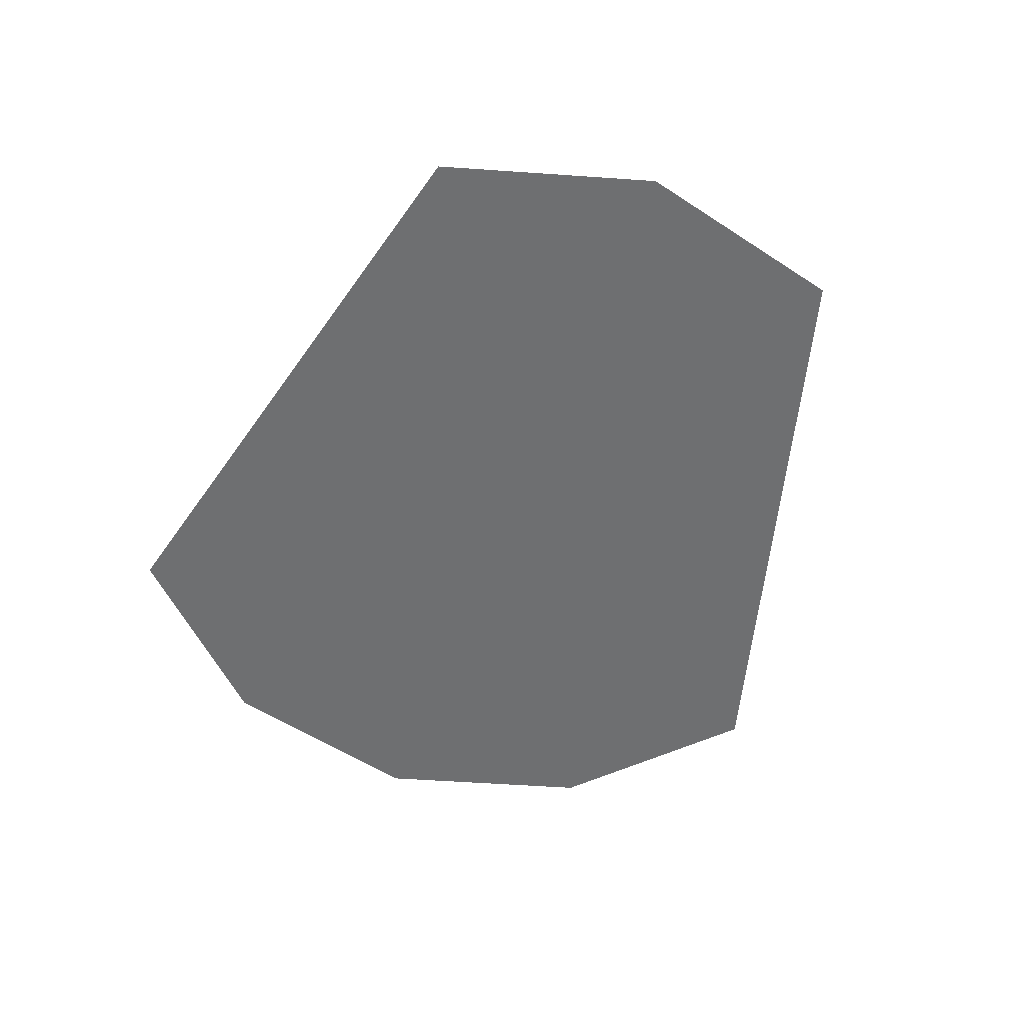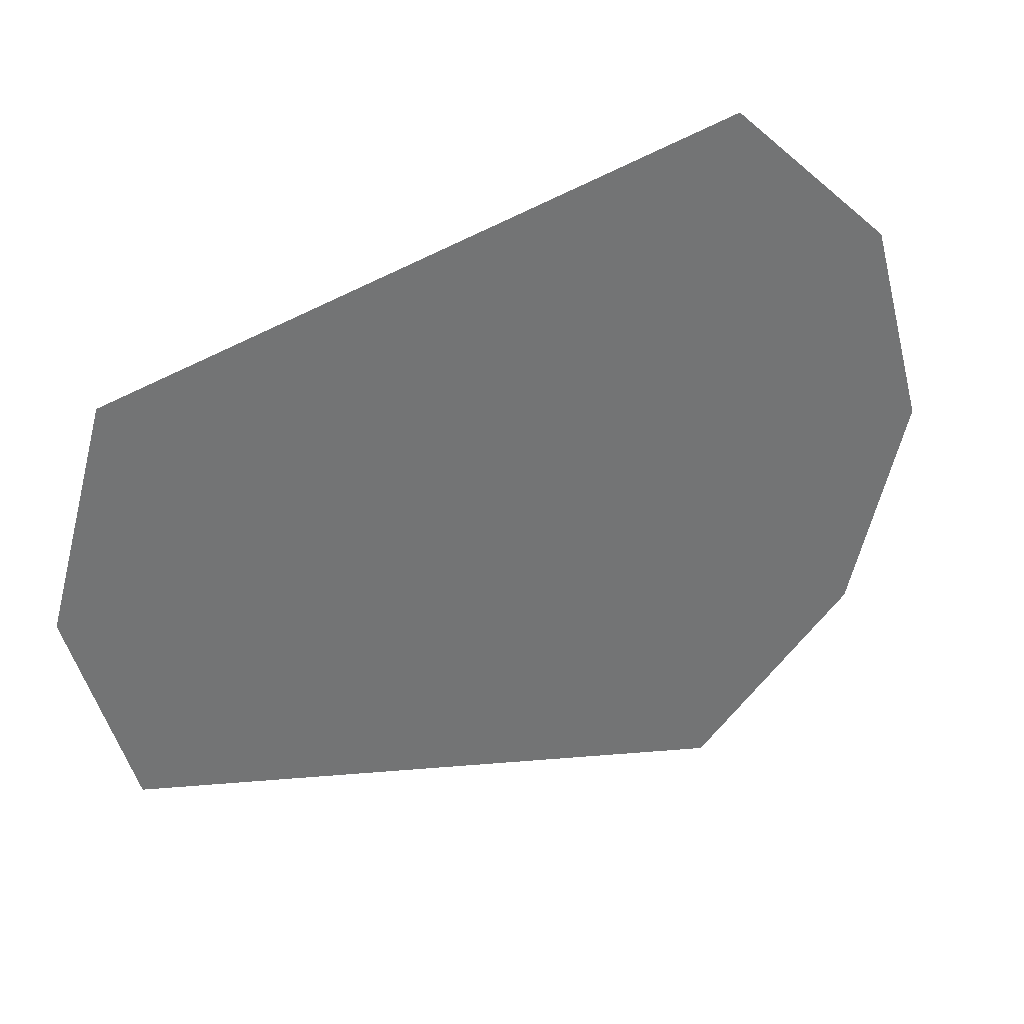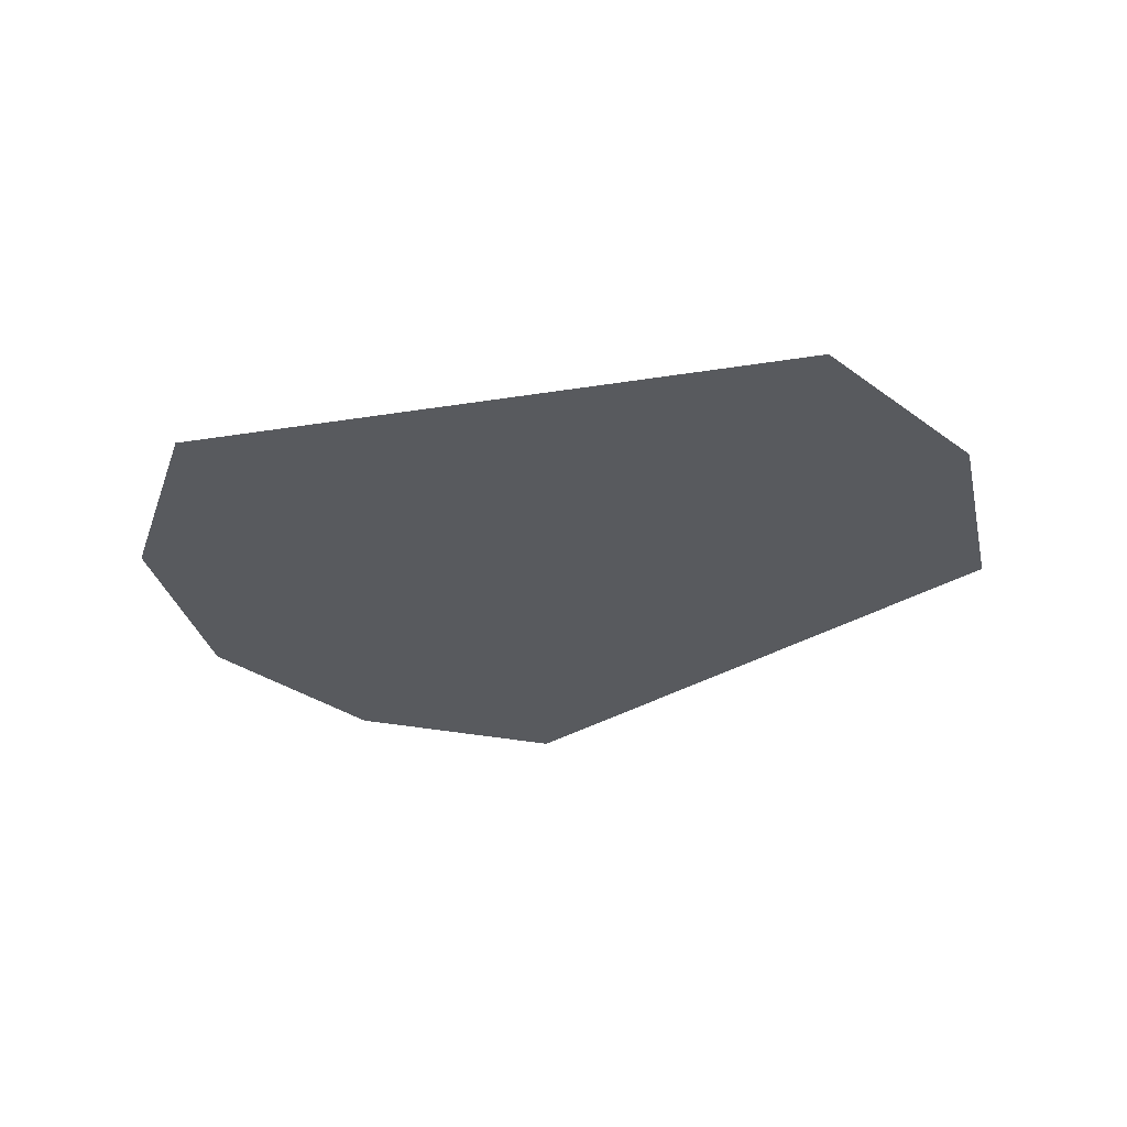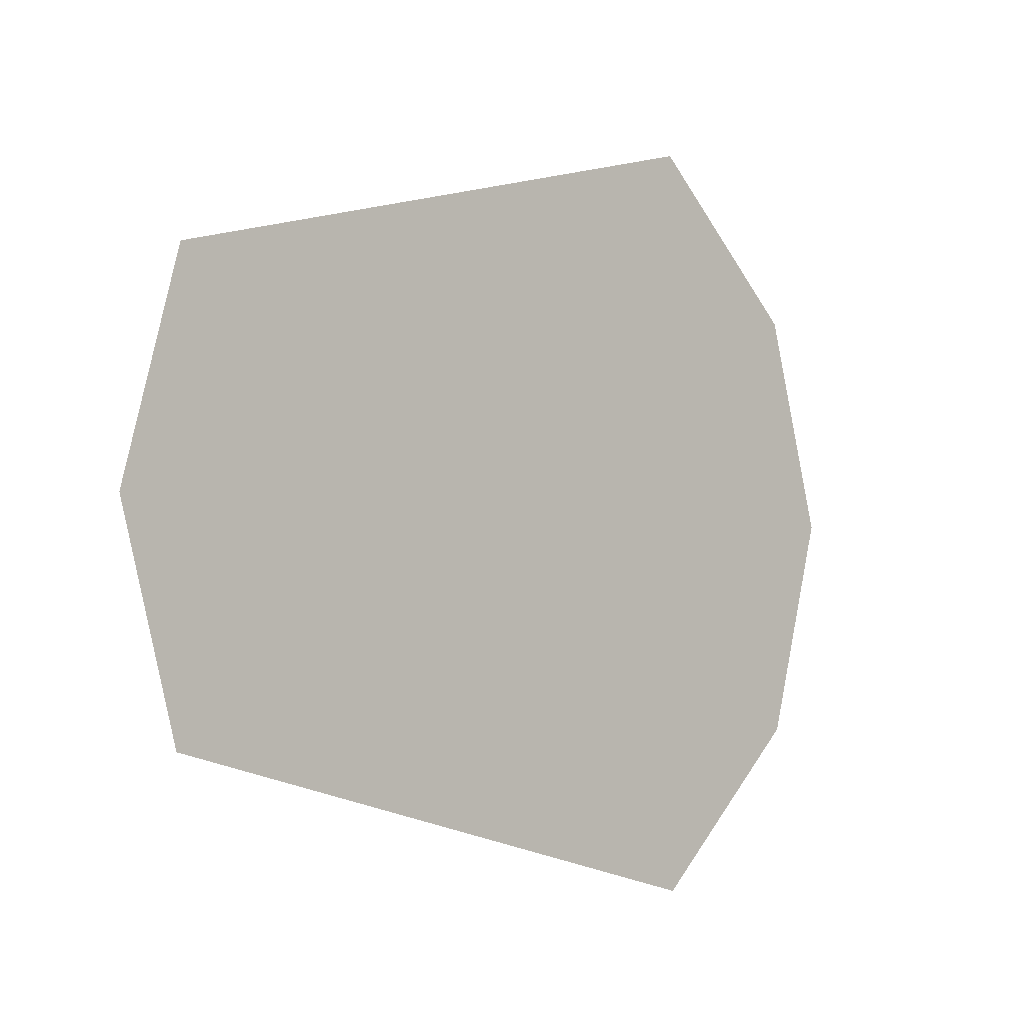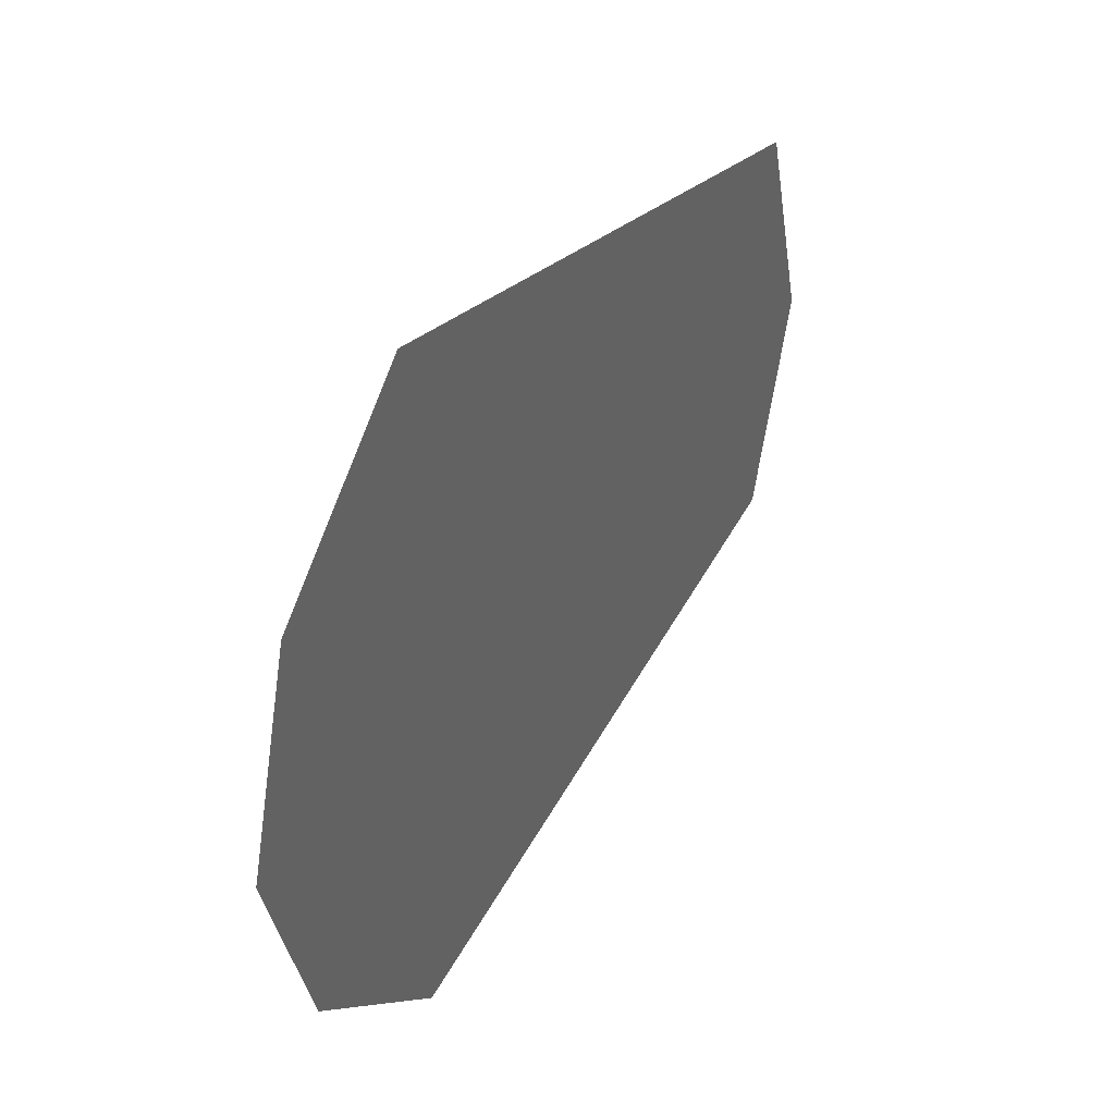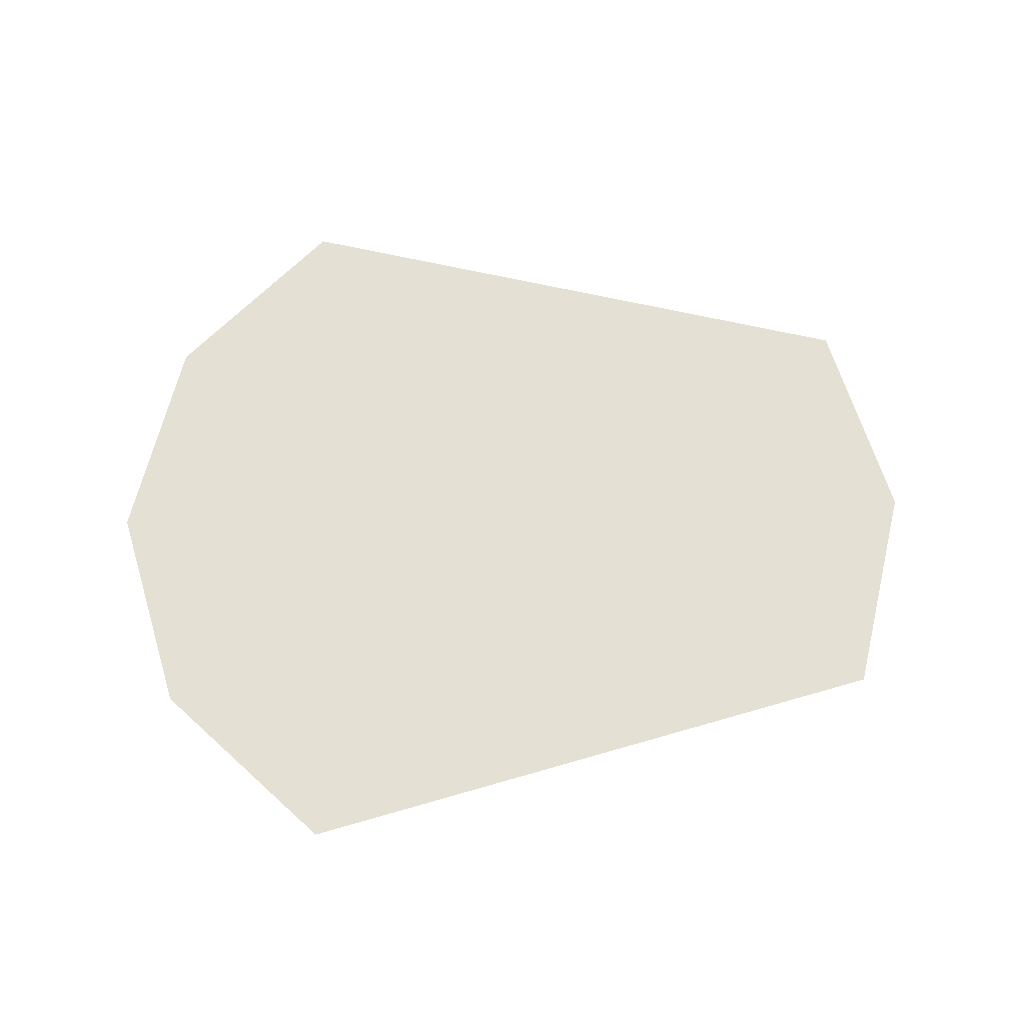
<metadata>
{"format":"obj","ext":"obj","renderer":"f3d","projection":"perspective","resolution":1024,"background":"white","views":[{"elev":-54.6,"azim":-109.5,"up":"+Y"},{"elev":35.4,"azim":-23.5,"up":"+Z"},{"elev":-30.5,"azim":-152.1,"up":"+Y"},{"elev":-3.2,"azim":-43.0,"up":"+Z"},{"elev":42.1,"azim":121.4,"up":"+Z"},{"elev":65.2,"azim":178.3,"up":"+Y"}]}
</metadata>
<code>
o mesh12/mesh12-geometry#mesh12-geometry
v -0.1277 0.7358 0.4856
v -0.1319 0.7358 0.4856
v -0.1286 0.7358 0.4847
v -0.1274 0.7358 0.4868
v -0.1322 0.7358 0.4868
v -0.1319 0.7358 0.4879
v -0.1277 0.7358 0.4879
v -0.1286 0.7358 0.4888
f 1 2 3
f 3 2 1
f 4 2 1
f 1 2 4
f 4 5 2
f 2 5 4
f 4 6 5
f 5 6 4
f 4 7 6
f 6 7 4
f 7 8 6
f 6 8 7

</code>
